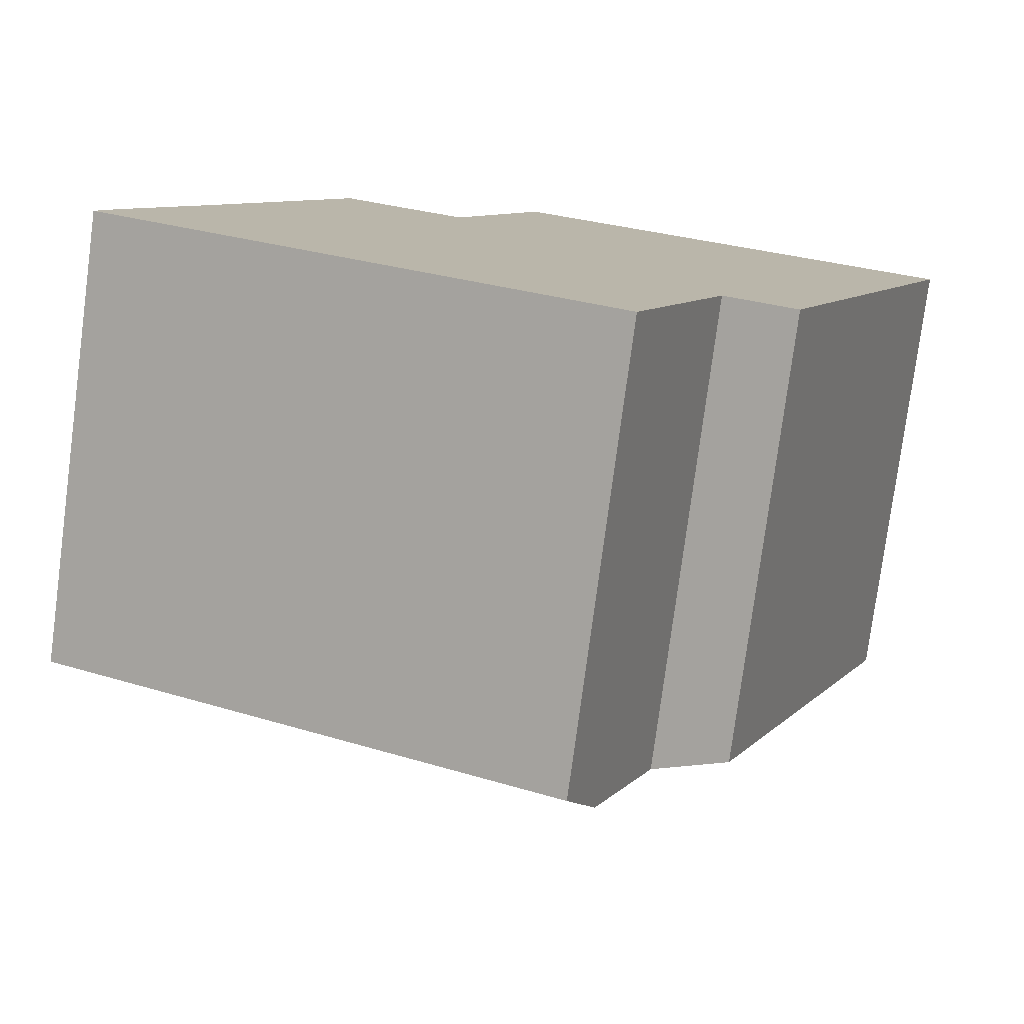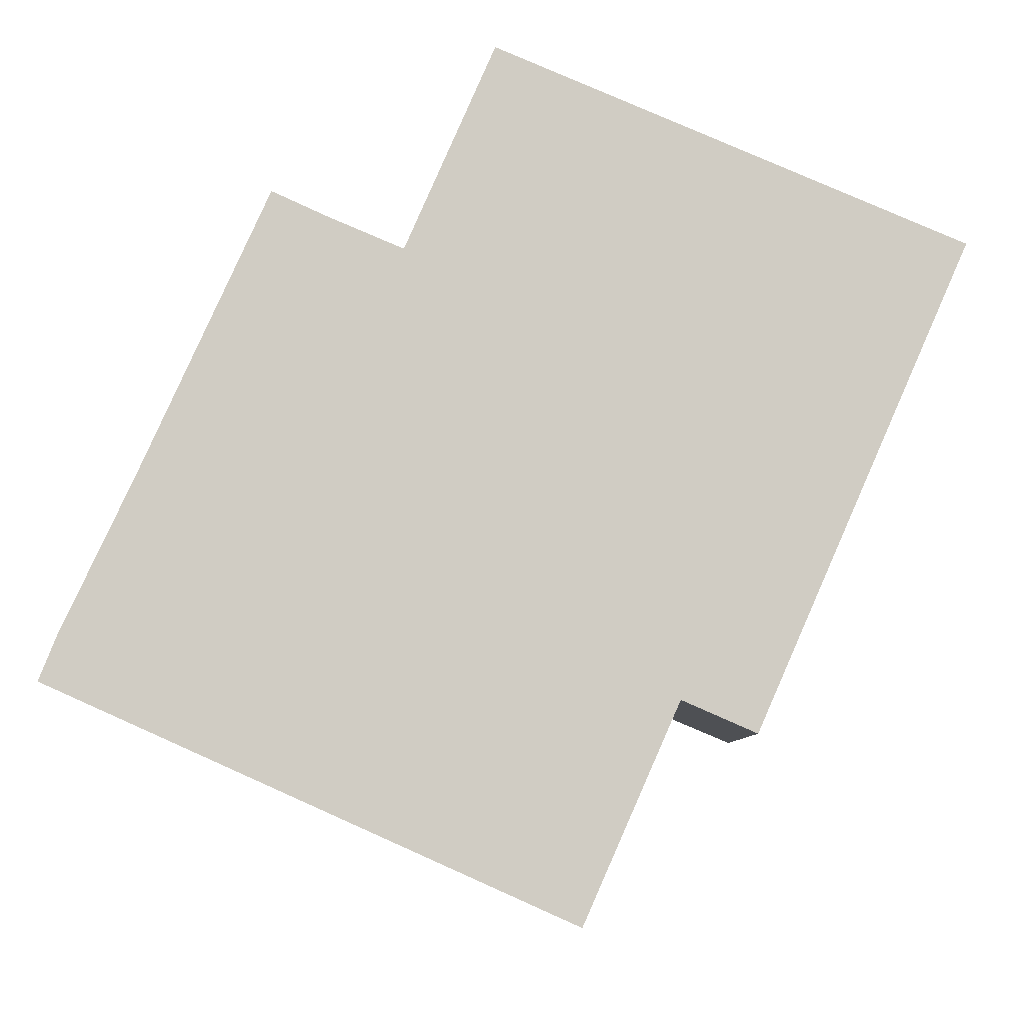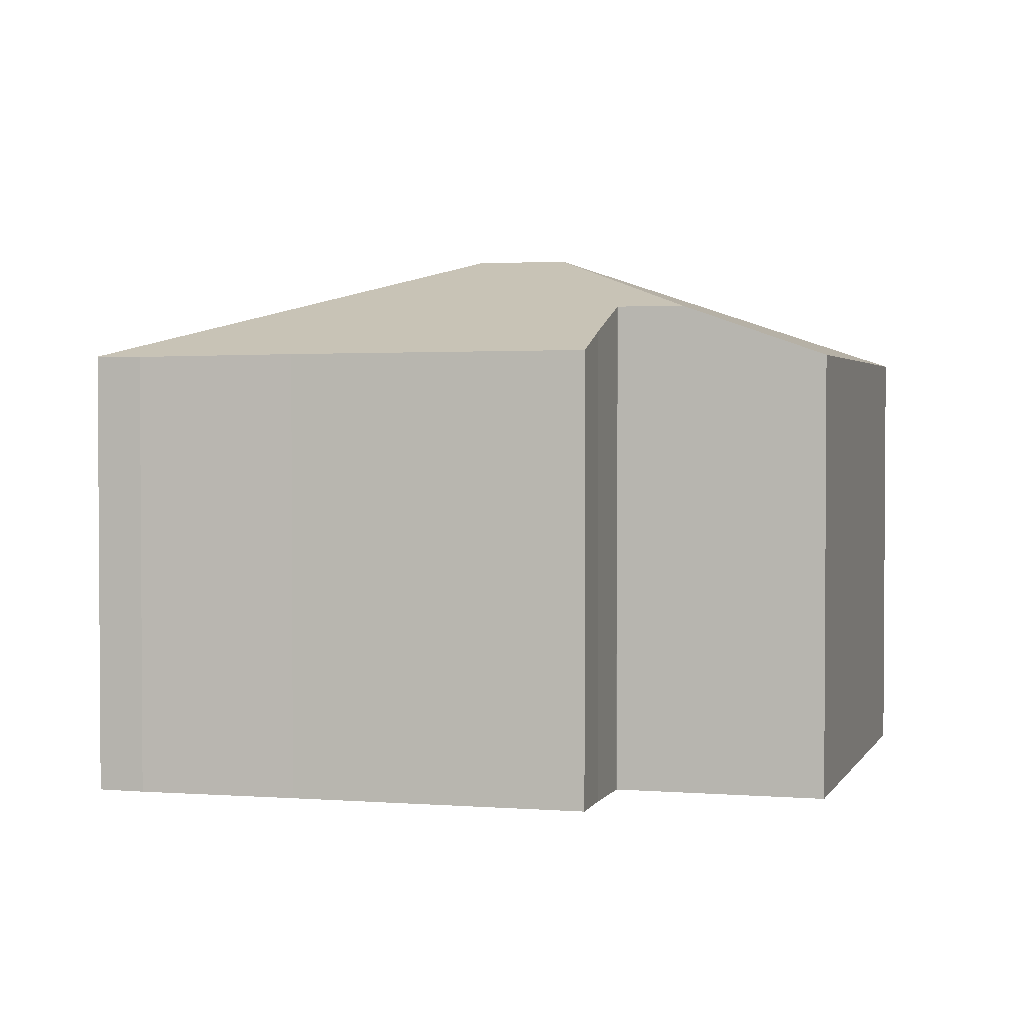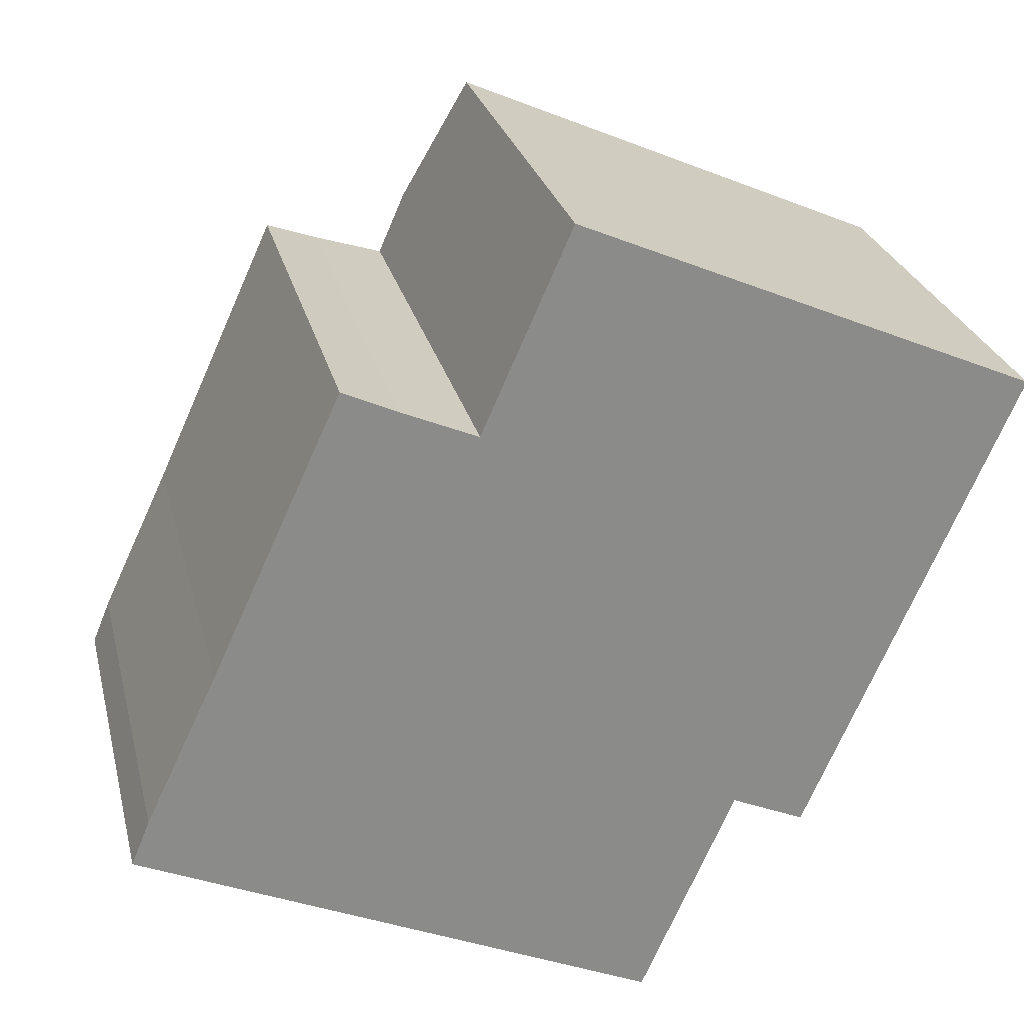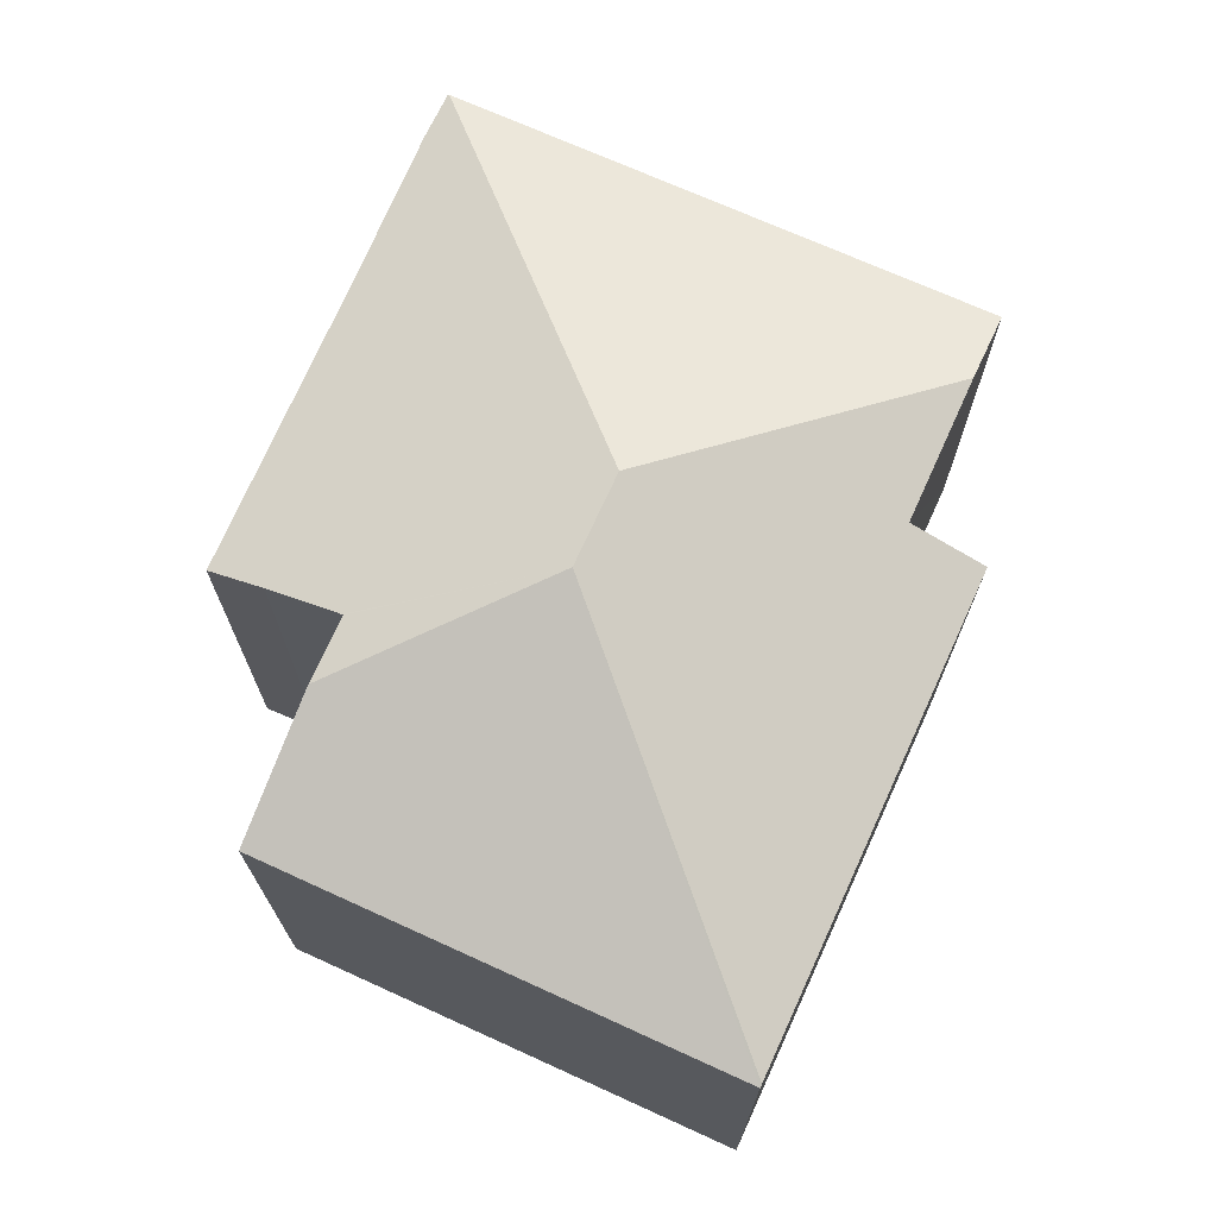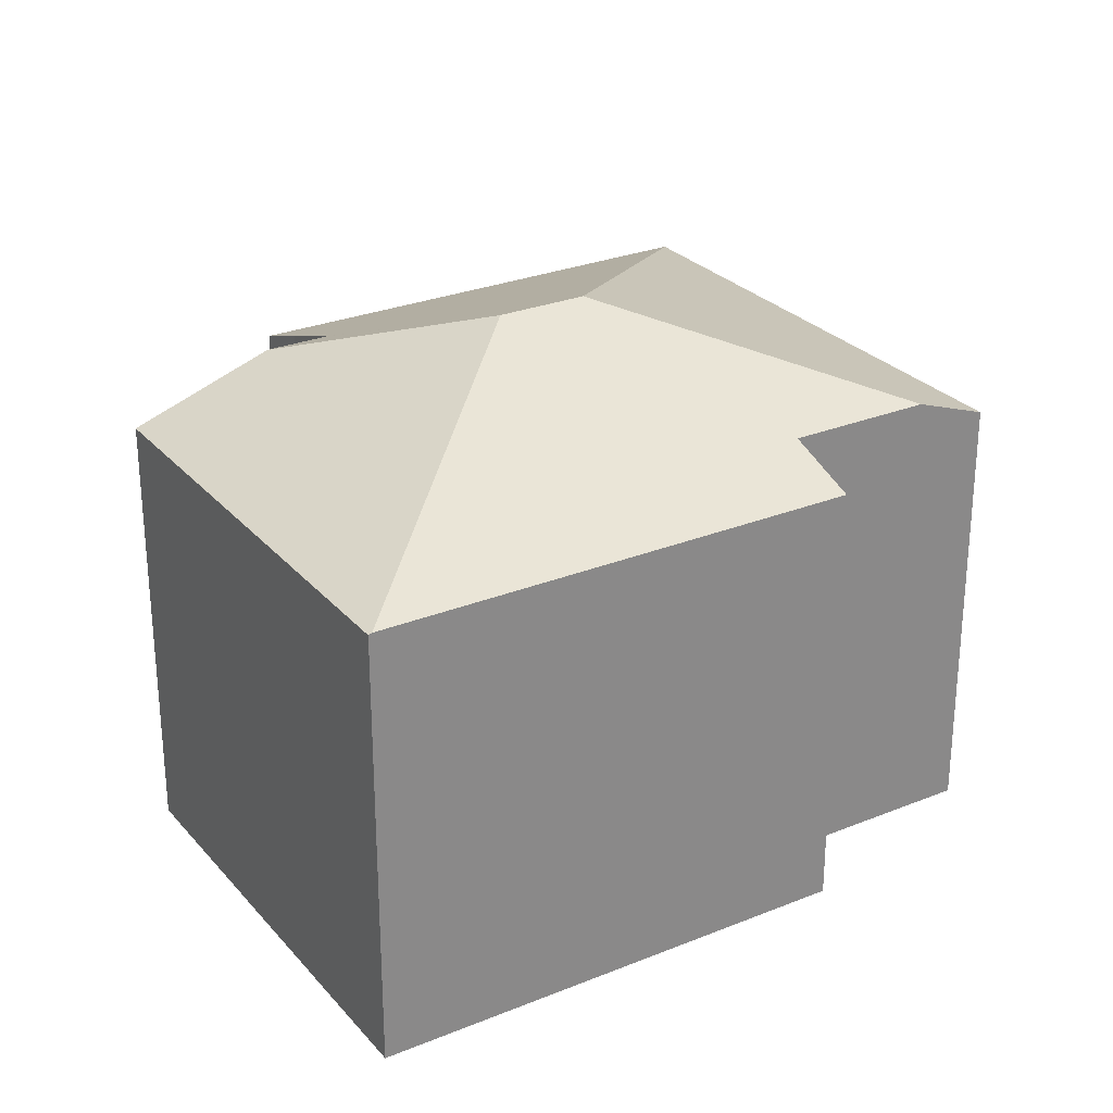
<metadata>
{"format":"obj","ext":"obj","renderer":"f3d","projection":"perspective","resolution":1024,"background":"white","views":[{"elev":-77.8,"azim":-7.5,"up":"+Z"},{"elev":-6.5,"azim":1.5,"up":"+Z"},{"elev":2.3,"azim":-50.2,"up":"+Y"},{"elev":26.3,"azim":-13.3,"up":"+Z"},{"elev":72.2,"azim":48.1,"up":"+Y"},{"elev":27.5,"azim":81.8,"up":"+Y"}]}
</metadata>
<code>
v  15.11 7.714 7.129
v  6.381 8.617 8.181
v  7.405 7.735 10.5
v  7.888 9.64 4.285
v  15.09 7.736 7.071
v  5.905 8.616 7.103
v  5.876 8.605 7.113
v  4.633 8.134 7.654
v  3.708 7.779 8.085
v  1.526 7.748 3.326
v  7.23 9.64 2.78
v  0.021 7.733 -0.009
v  0.314 7.718 0.768
v  0 7.725 4.73e-16
v  11.63 7.733 -0.85
v  10.39 8.202 -0.308
v  9.347 8.203 -2.691
v  8.803 7.733 -3.929
v  8.803 2.406e-16 -3.929
v  0.021 5.511e-19 -0.009
v  0 0 0
v  10.39 1.886e-17 -0.308
v  11.63 5.205e-17 -0.85
v  0.314 -4.703e-17 0.768
v  1.526 -2.037e-16 3.326
v  3.708 -4.951e-16 8.085
v  5.905 -4.349e-16 7.103
v  7.405 -6.43e-16 10.5
v  6.381 -5.009e-16 8.181
v  4.633 -4.687e-16 7.654
v  5.876 -4.355e-16 7.113
v  15.11 -4.365e-16 7.129
v  15.09 -4.33e-16 7.071
v  9.347 1.648e-16 -2.691
g defaultobject
f 1 2 3
f 2 1 4
f 4 1 5
f 4 6 2
f 6 4 7
f 7 4 8
f 8 4 9
f 9 4 10
f 10 4 11
f 10 11 12
f 10 12 13
f 13 12 14
f 15 4 5
f 4 15 11
f 11 15 16
f 11 16 17
f 12 17 18
f 17 12 11
f 19 12 18
f 12 19 20
f 12 20 14
f 14 20 21
f 15 22 16
f 22 15 23
f 21 13 14
f 13 21 24
f 25 13 24
f 25 10 13
f 10 25 9
f 9 25 26
f 27 2 6
f 2 27 3
f 3 27 28
f 28 27 29
f 9 30 8
f 30 9 26
f 8 31 7
f 31 8 30
f 27 7 31
f 28 1 3
f 1 28 32
f 27 6 7
f 1 15 5
f 15 1 32
f 15 32 23
f 23 32 33
f 16 18 17
f 18 16 19
f 19 16 34
f 34 16 22
f 28 33 32
f 33 28 23
f 23 28 29
f 23 29 27
f 23 27 31
f 23 31 30
f 23 30 26
f 23 26 22
f 22 26 25
f 22 25 34
f 34 25 19
f 19 25 24
f 19 24 20
f 20 24 21

</code>
